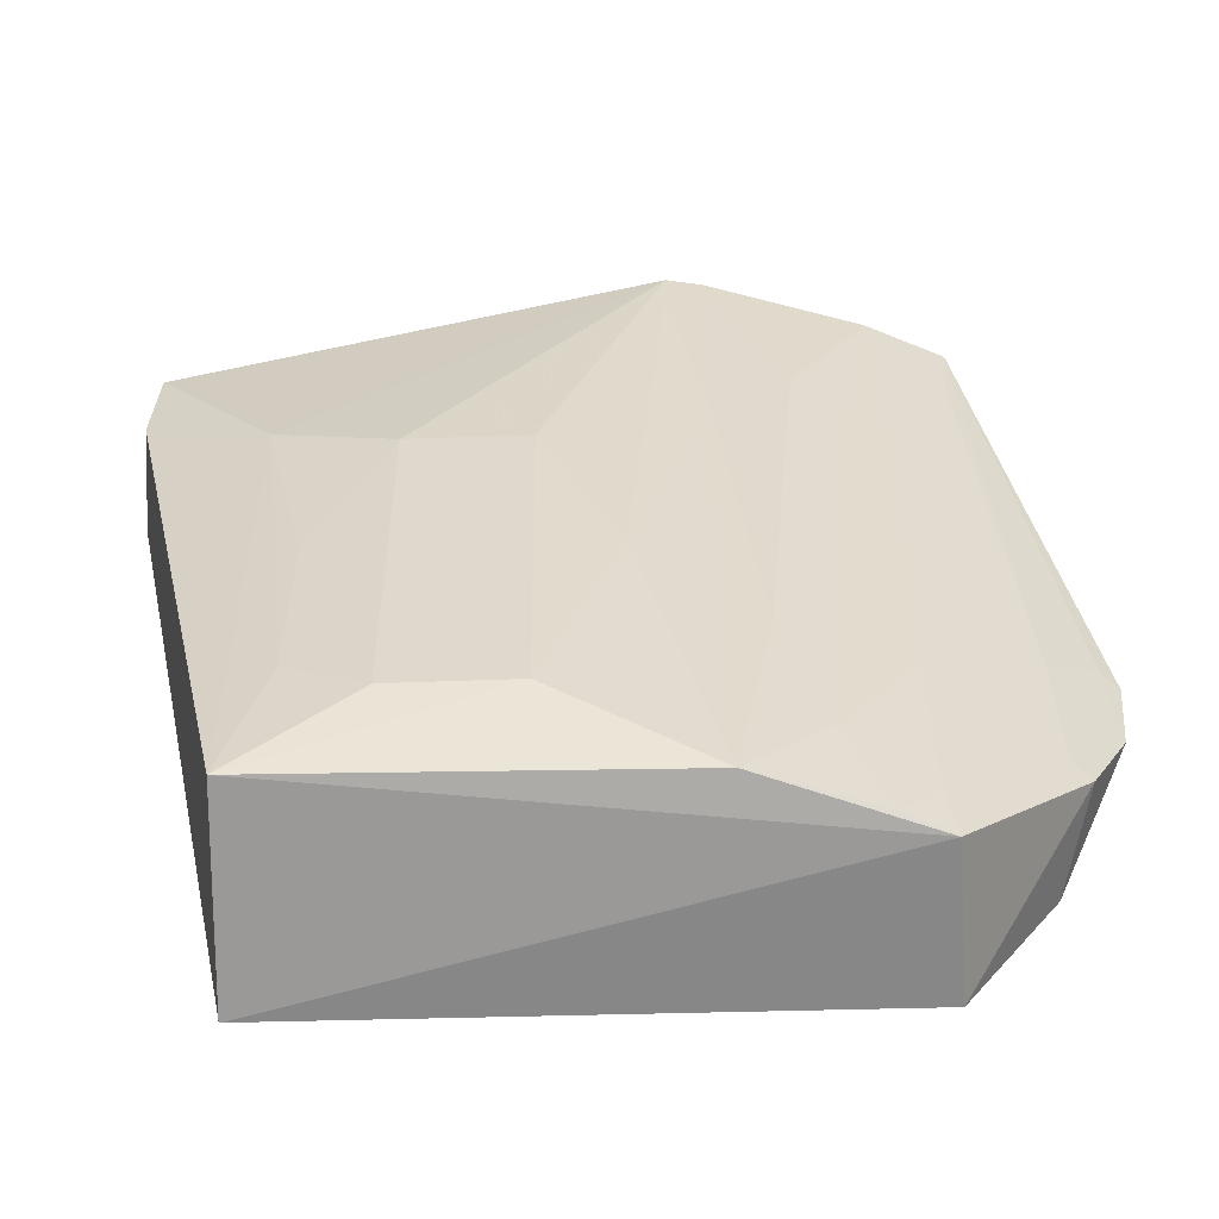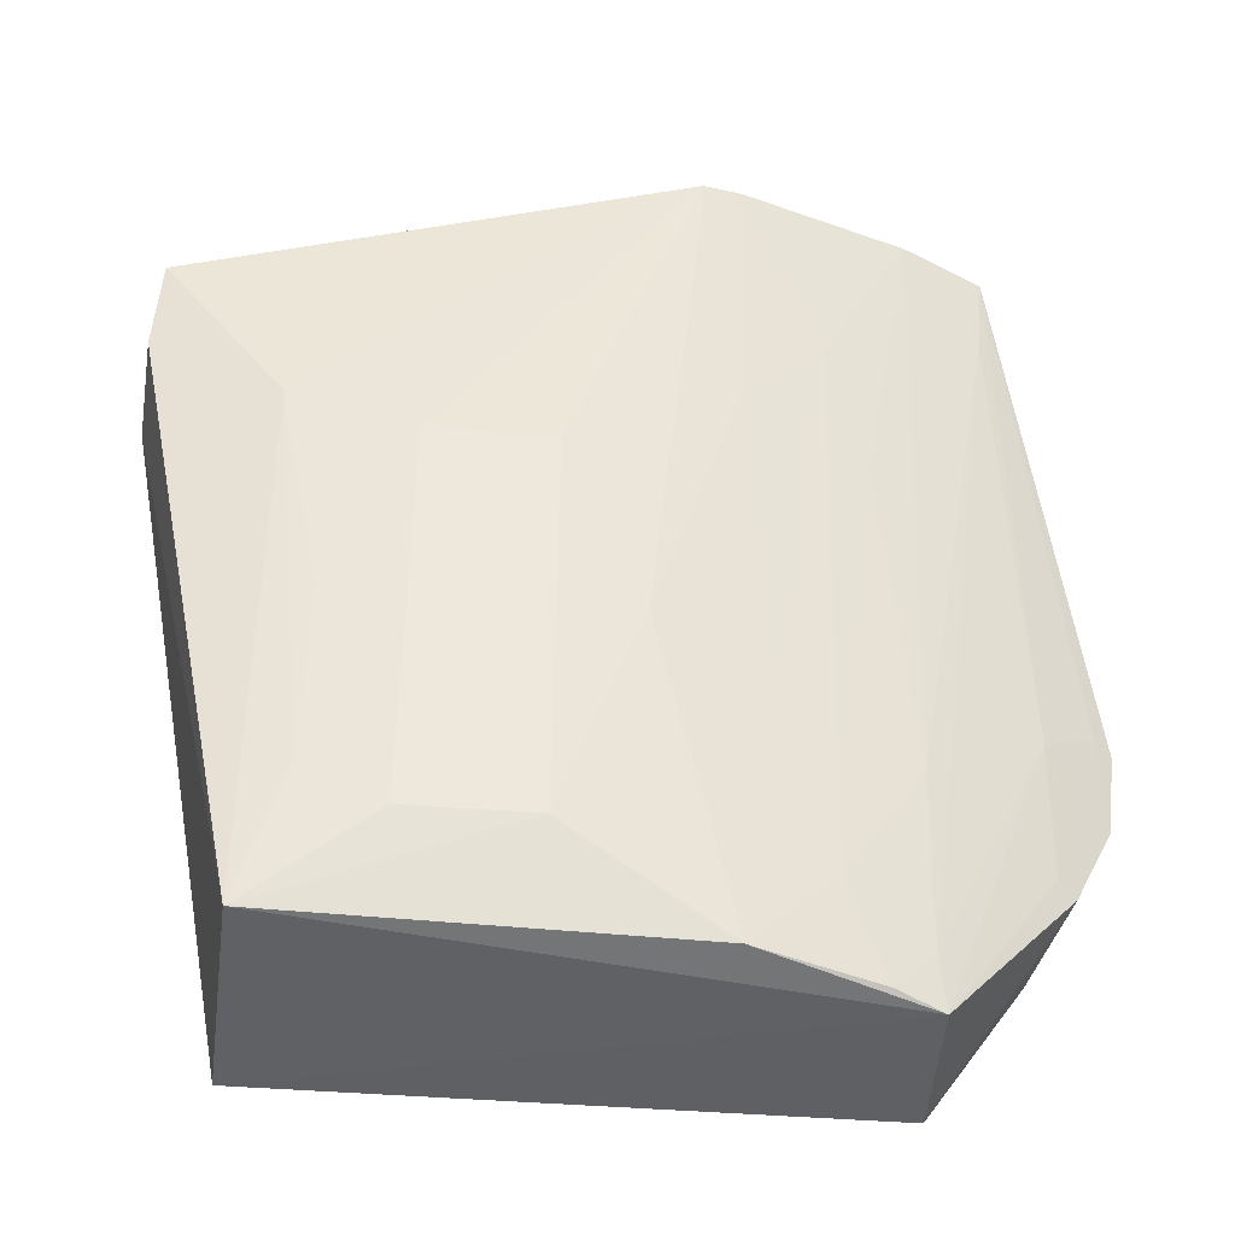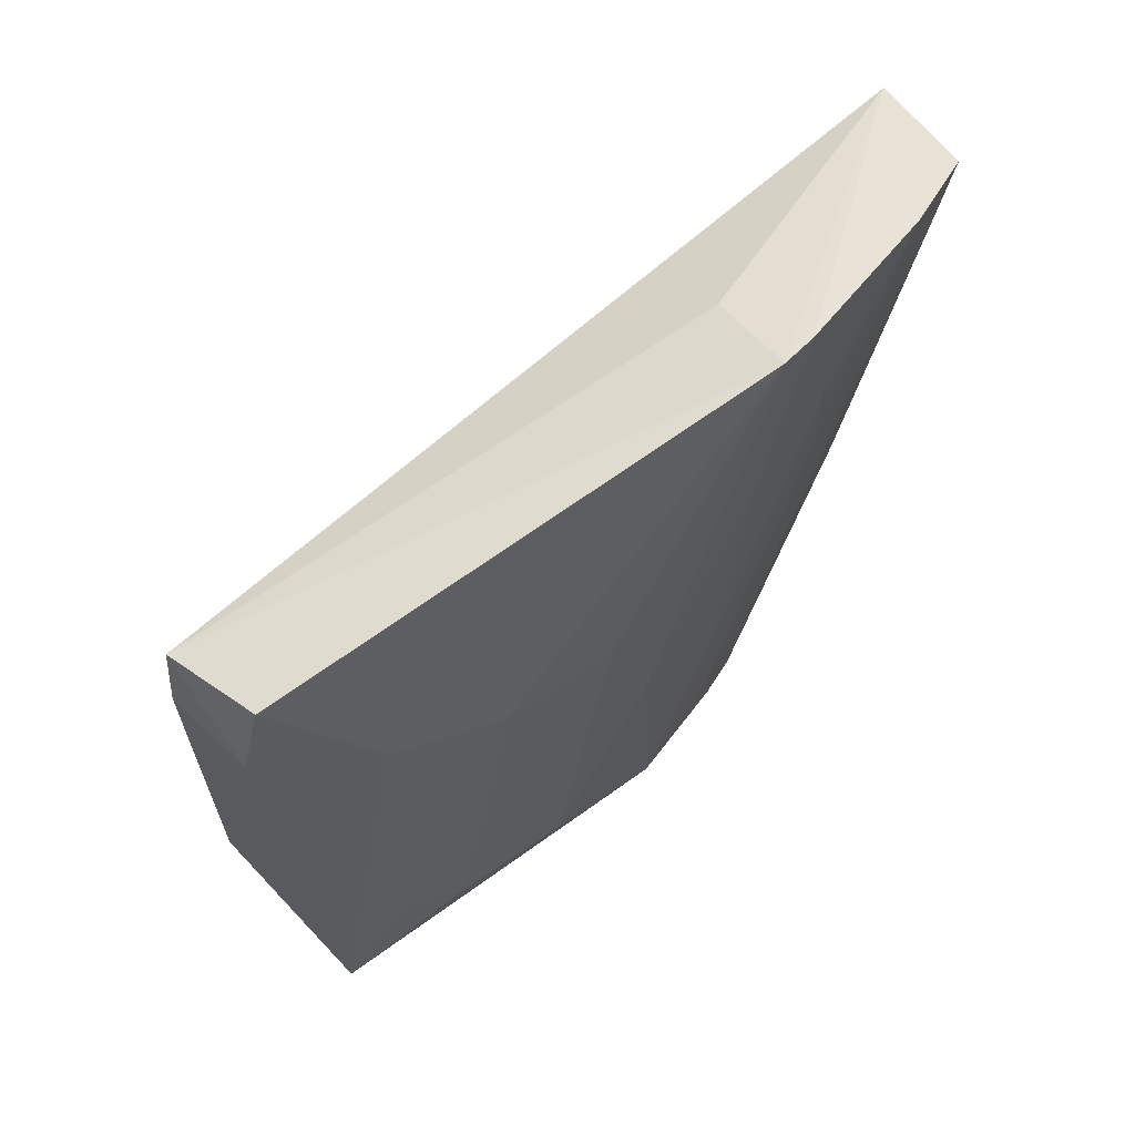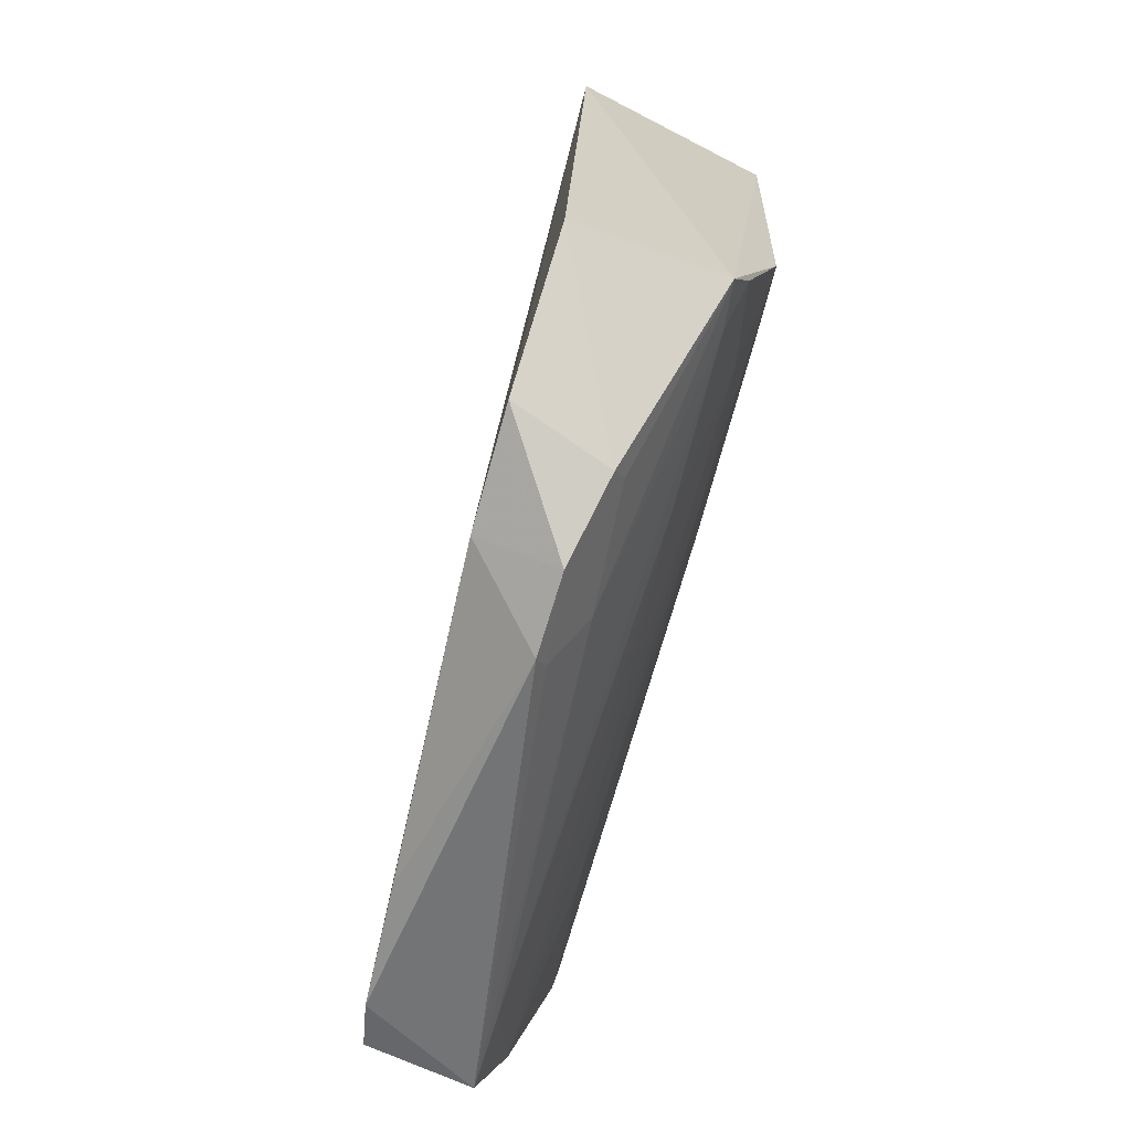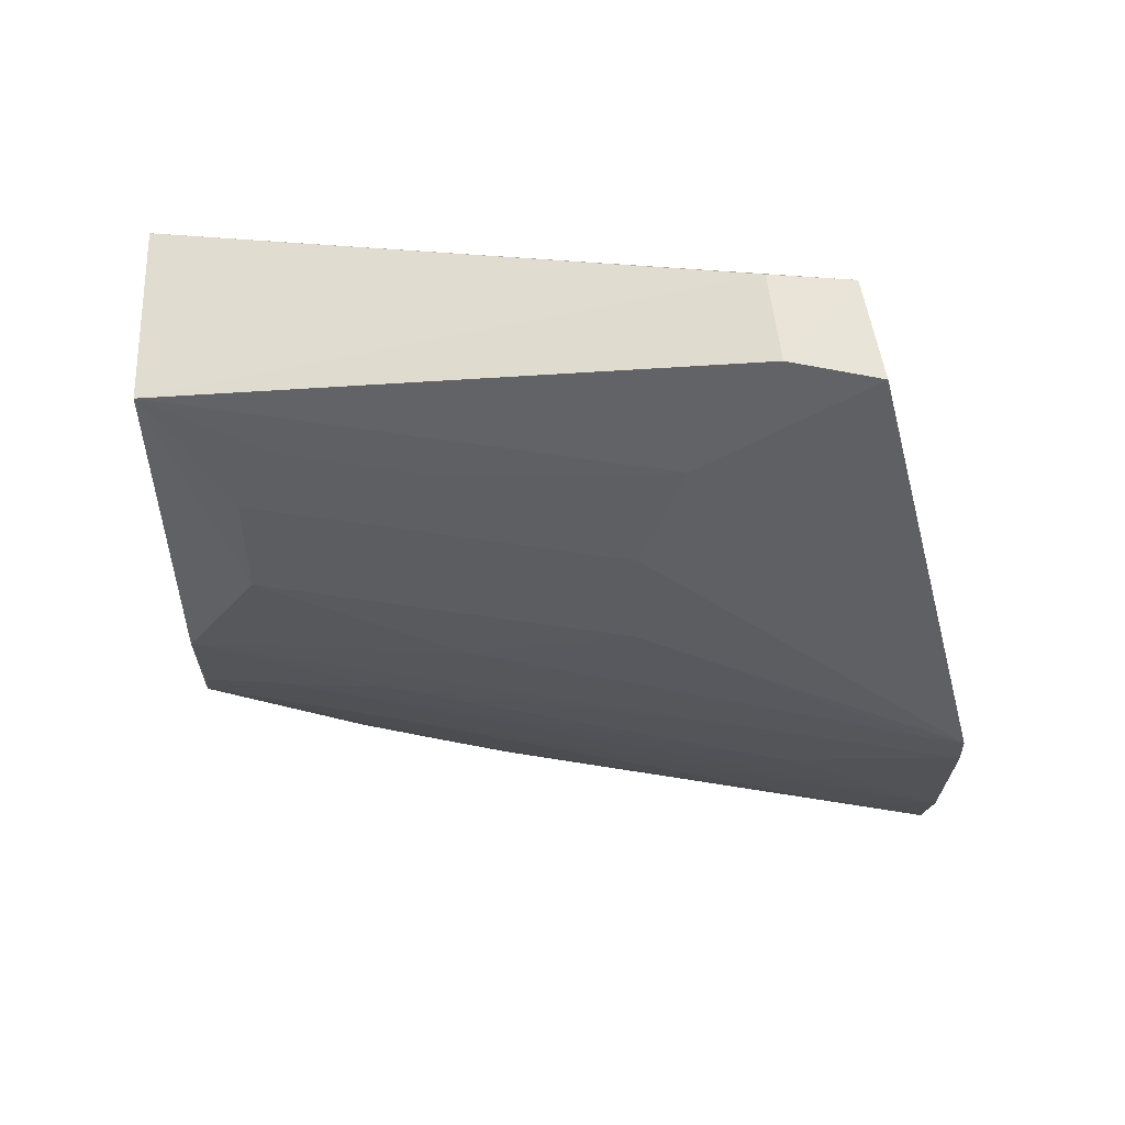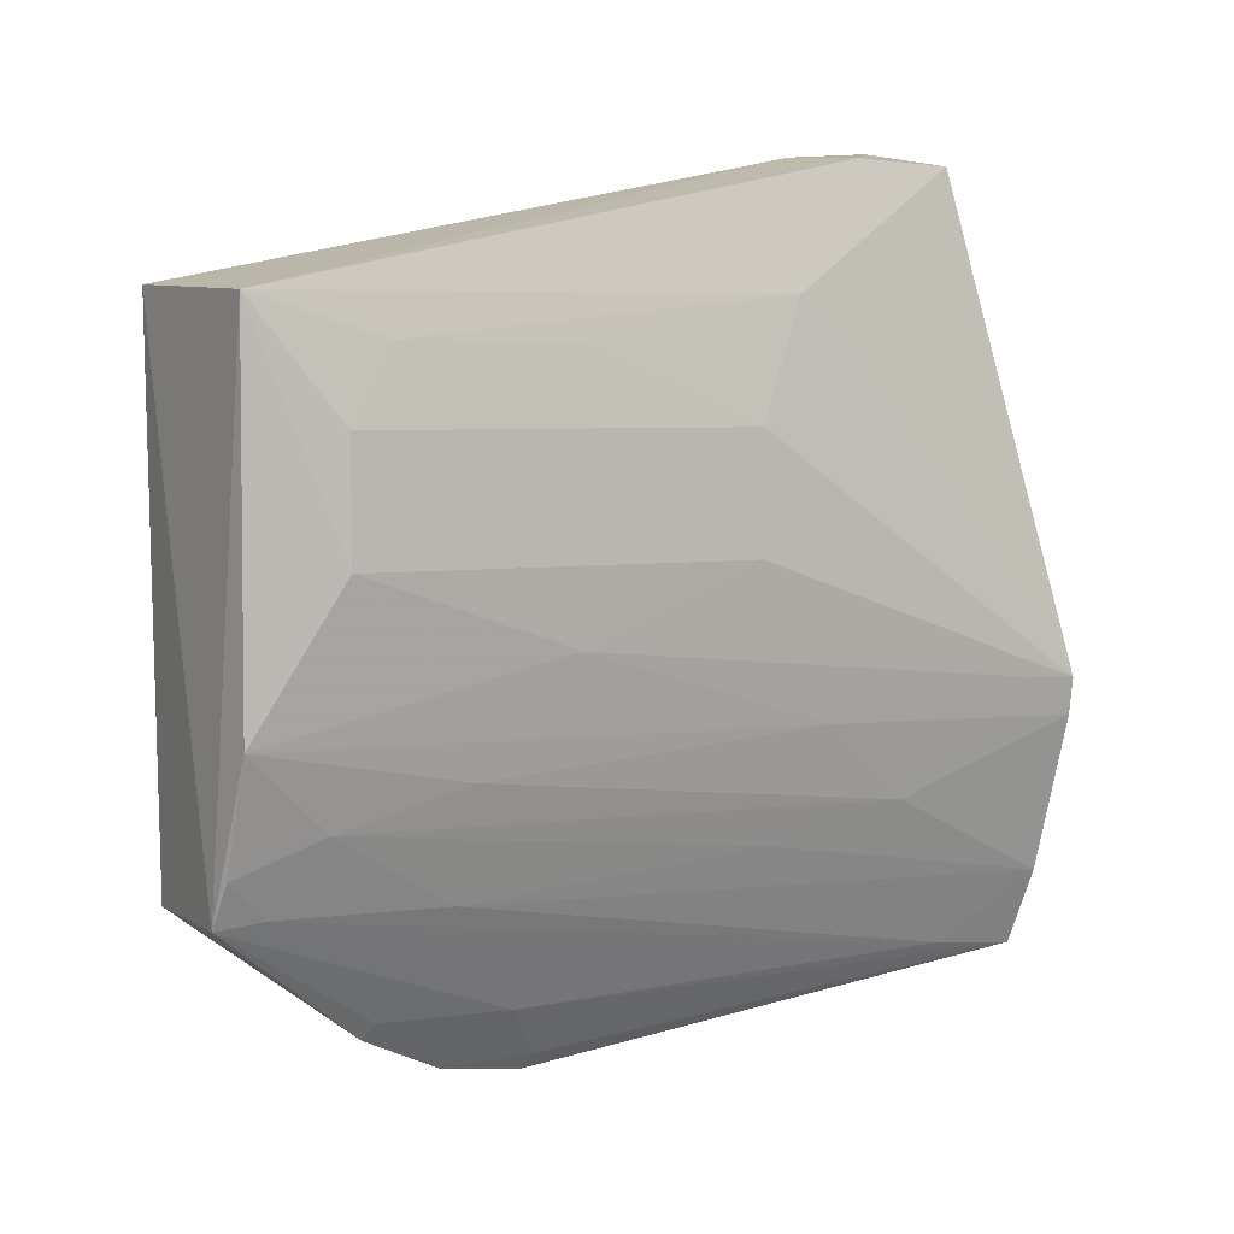
<metadata>
{"format":"obj","ext":"obj","renderer":"f3d","projection":"perspective","resolution":1024,"background":"white","views":[{"elev":-69.9,"azim":-87.8,"up":"+Z"},{"elev":-50.0,"azim":-94.9,"up":"+Z"},{"elev":50.0,"azim":-128.1,"up":"+Z"},{"elev":-68.0,"azim":152.1,"up":"+Y"},{"elev":51.5,"azim":-92.7,"up":"+Y"},{"elev":5.4,"azim":-123.7,"up":"+Y"}]}
</metadata>
<code>
v -0.04799 -0.01009 0.05008
v -0.0346 -0.02579 0.02426
v -0.04494 0.01642 0.04384
v -0.04397 0.009195 0.01015
v -0.0414 -0.01724 0.01034
v -0.03322 0.009699 0.01031
v -0.05026 0.01551 0.04459
v -0.04214 -0.02496 0.05045
v -0.04409 0.01614 0.03974
v -0.04029 -0.01967 0.01007
v -0.05296 -0.00943 0.0509
v -0.04109 -0.02572 0.04798
v -0.04917 0.01578 0.04005
v -0.04341 -0.01111 0.01033
v -0.03231 -0.01997 0.01114
v -0.04835 -0.02365 0.051
v -0.05007 0.003101 0.03384
v -0.0332 0.009618 0.0103
v -0.04988 0.009248 0.03606
v -0.0385 -0.0283 0.02288
v -0.05015 -0.01957 0.05108
v -0.04572 -0.003192 0.01455
v -0.03332 -0.02485 0.01822
v -0.04583 0.007047 0.01665
v -0.03866 -0.02626 0.01854
v -0.03929 -0.02878 0.02697
v -0.05262 -0.01135 0.05099
v -0.04325 -0.01525 0.01463
v -0.04326 -0.01922 0.02111
v -0.04767 -0.007093 0.02534
v -0.05002 -0.003078 0.03388
v -0.04779 0.006986 0.02535
v -0.04576 0.003091 0.0145
v -0.04128 -0.02515 0.02545
v -0.03932 -0.02597 0.04148
v -0.04976 -0.01523 0.04253
v -0.04113 -0.01928 0.01256
v -0.04757 -0.02332 0.04691
v -0.04756 -0.01724 0.03611
v -0.04981 -0.01119 0.03823
v -0.03939 -0.02532 0.01893
v -0.04001 -0.02788 0.02736
v -0.04544 -0.01311 0.02107
v -0.05252 -0.009359 0.04885
f 8 3 1
f 9 6 4
f 9 3 6
f 11 1 3
f 11 3 7
f 11 8 1
f 12 3 8
f 13 7 3
f 13 3 9
f 13 9 4
f 14 10 5
f 14 4 10
f 16 12 8
f 18 6 3
f 18 3 12
f 18 12 2
f 18 15 10
f 18 10 4
f 18 4 6
f 19 13 4
f 19 7 13
f 19 17 11
f 19 11 7
f 21 16 8
f 22 4 14
f 23 18 2
f 23 15 18
f 23 2 20
f 24 19 4
f 25 10 15
f 25 23 20
f 25 15 23
f 26 20 2
f 26 12 16
f 27 21 8
f 27 8 11
f 28 14 5
f 30 22 14
f 31 11 17
f 31 22 30
f 32 17 19
f 32 19 24
f 33 32 24
f 33 17 32
f 33 31 17
f 33 22 31
f 33 24 4
f 33 4 22
f 34 25 20
f 35 26 2
f 35 2 12
f 35 12 26
f 36 21 27
f 37 5 10
f 37 10 34
f 37 29 28
f 37 28 5
f 38 16 21
f 38 21 29
f 38 29 37
f 38 37 34
f 38 34 16
f 39 29 21
f 39 28 29
f 39 36 28
f 39 21 36
f 40 30 14
f 40 36 27
f 41 34 10
f 41 10 25
f 41 25 34
f 42 26 16
f 42 16 34
f 42 34 20
f 42 20 26
f 43 14 28
f 43 28 36
f 43 40 14
f 43 36 40
f 44 30 40
f 44 31 30
f 44 11 31
f 44 40 27
f 44 27 11

</code>
